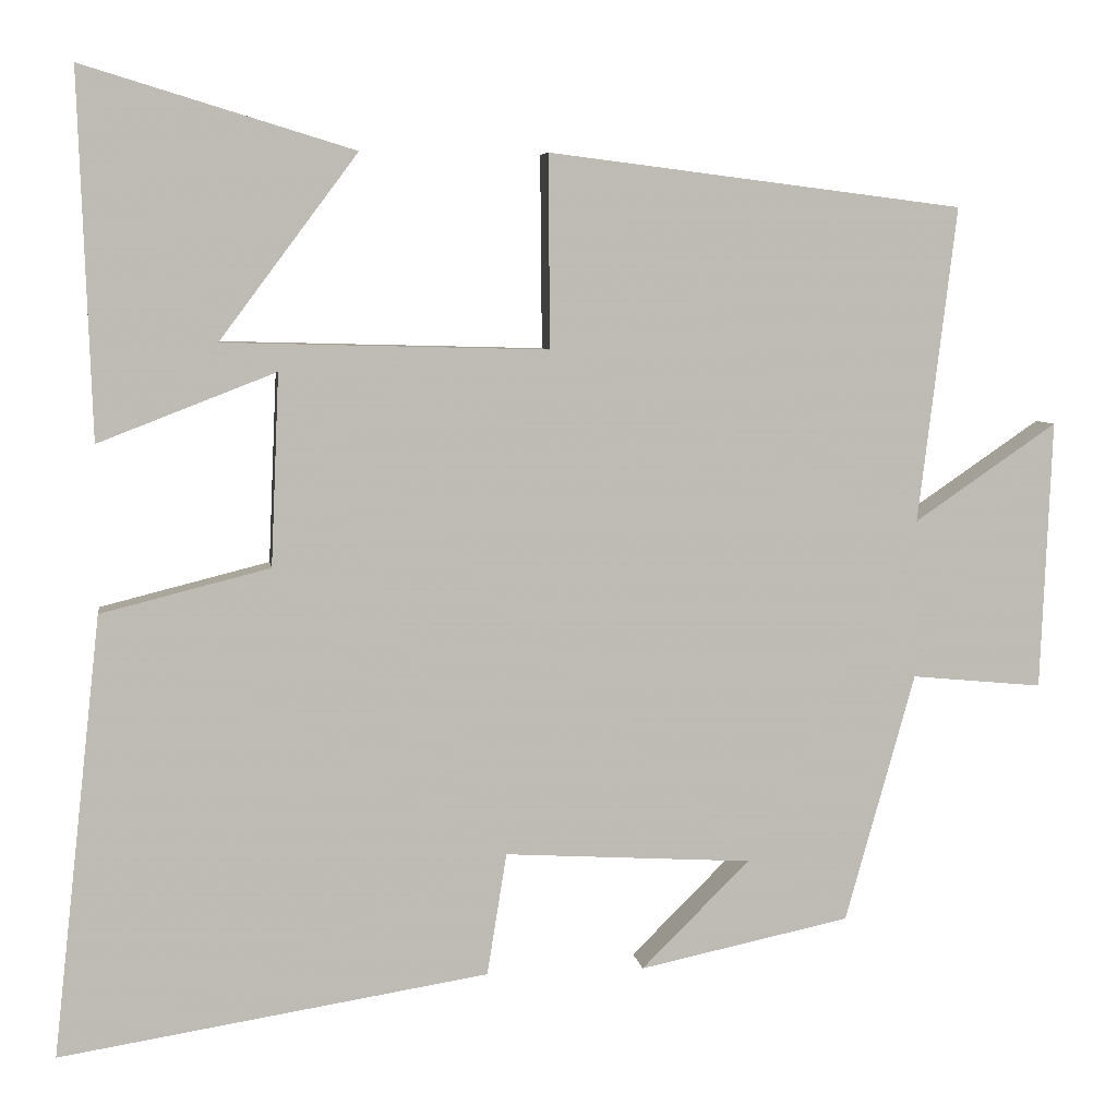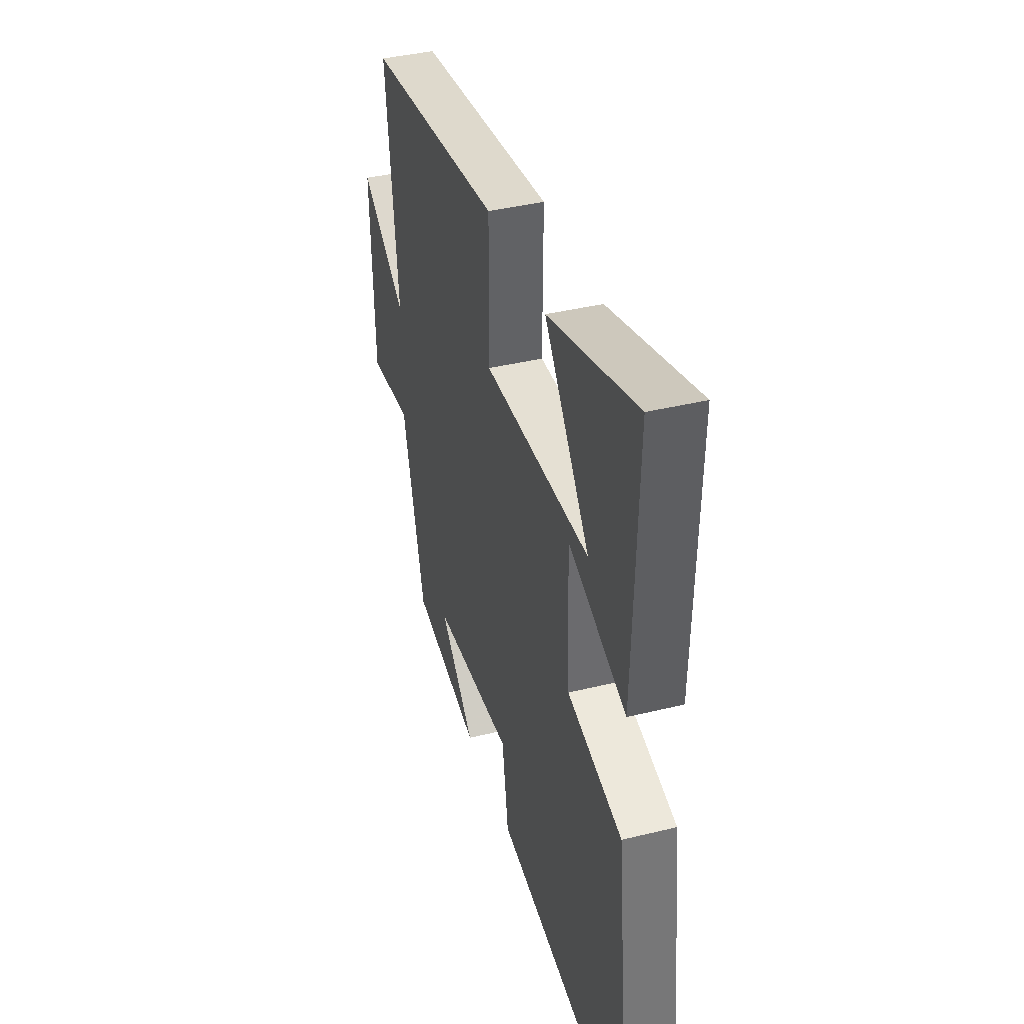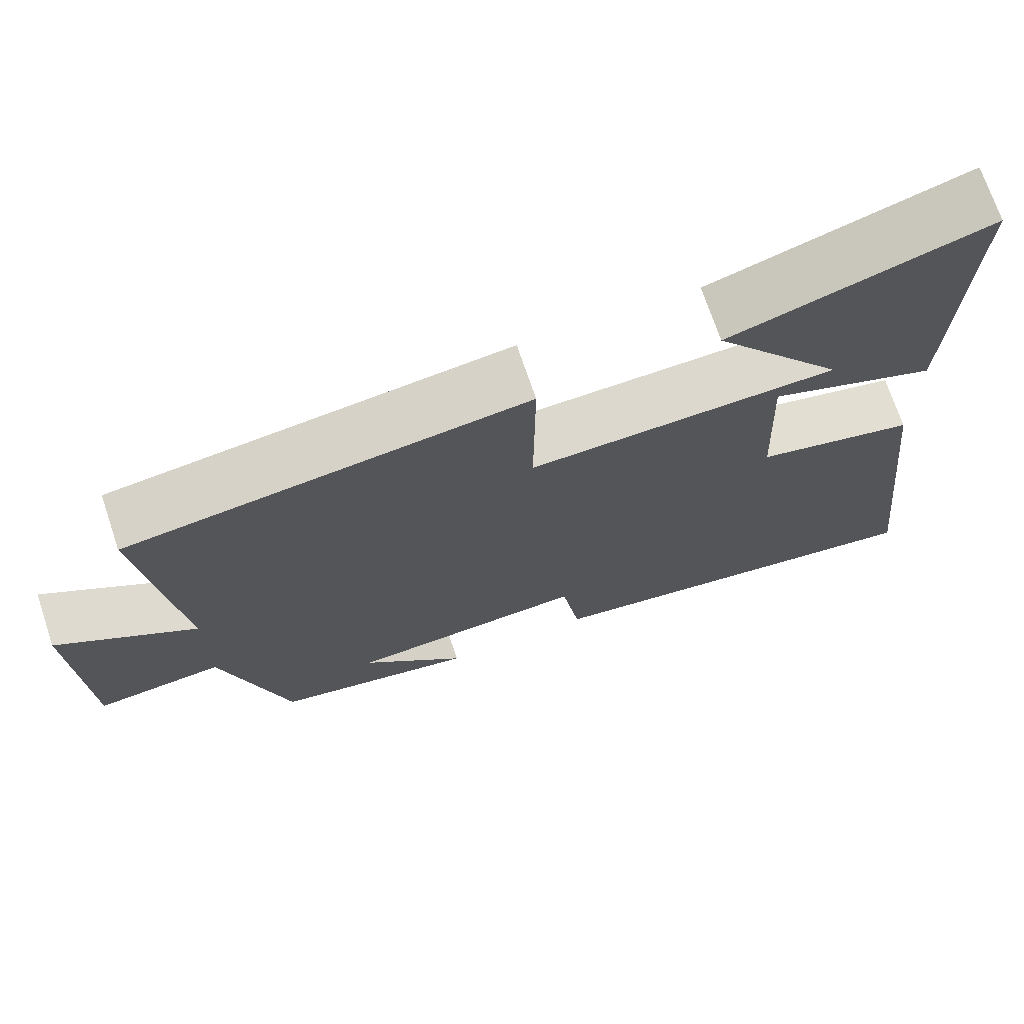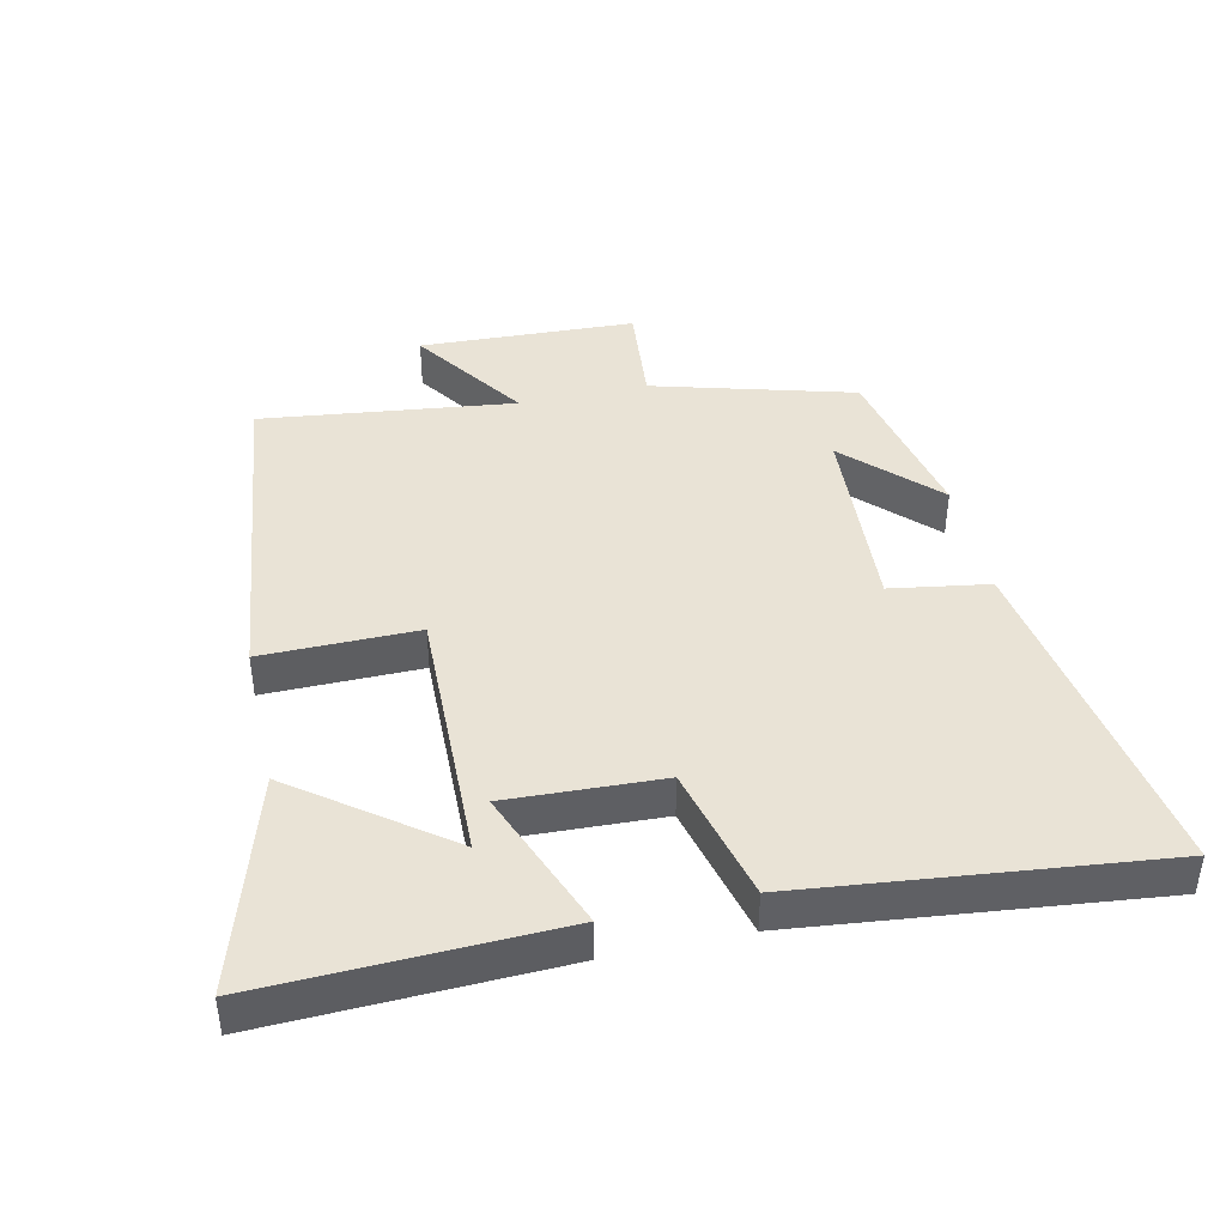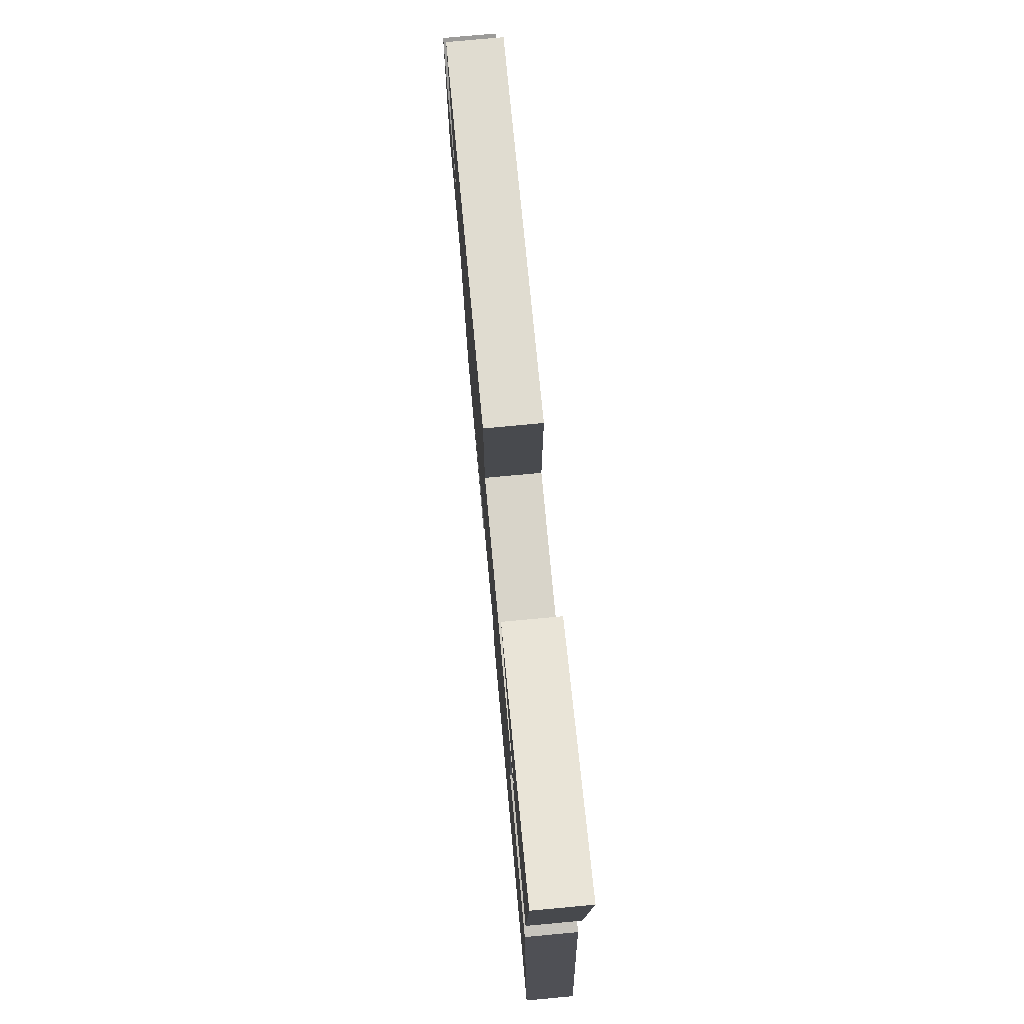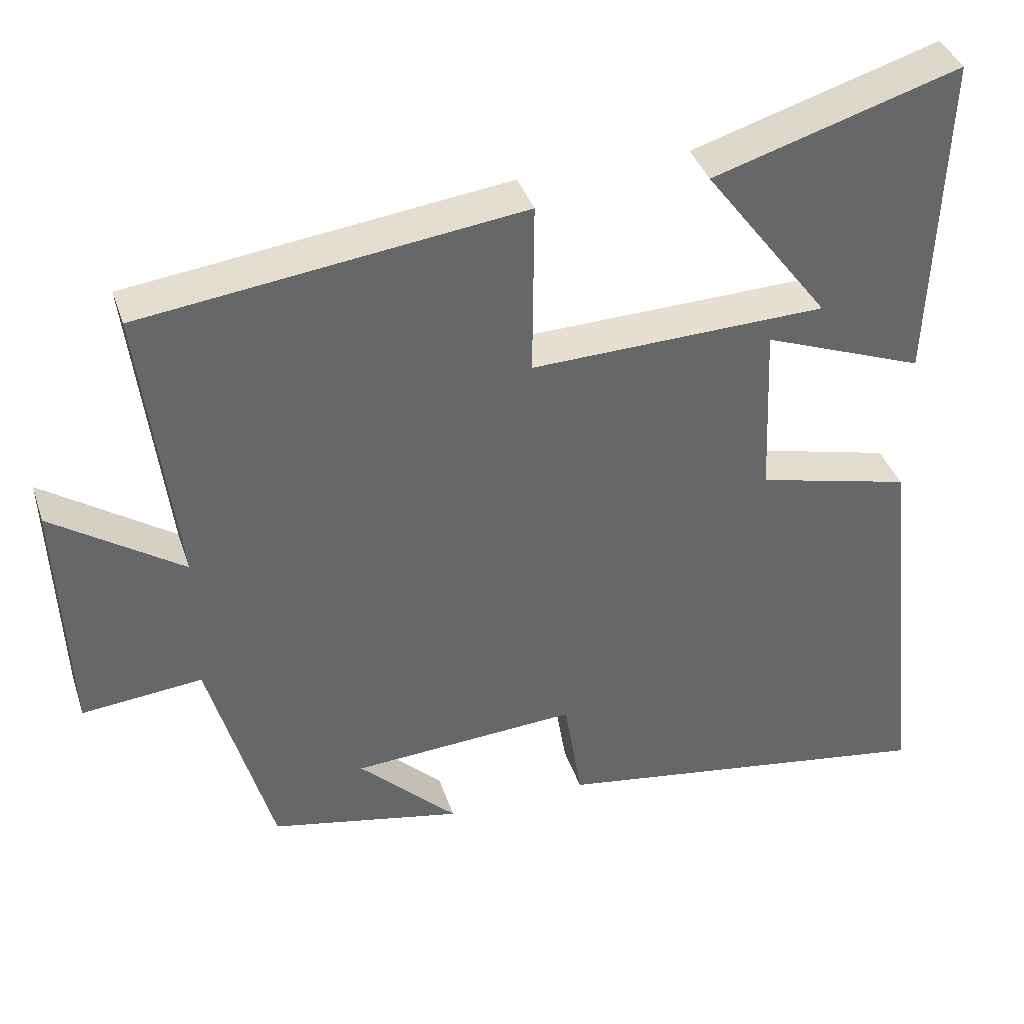
<metadata>
{"format":"obj","ext":"obj","renderer":"f3d","projection":"perspective","resolution":1024,"background":"white","views":[{"elev":5.9,"azim":171.7,"up":"+Z"},{"elev":39.5,"azim":73.0,"up":"+Z"},{"elev":71.5,"azim":-18.6,"up":"+Z"},{"elev":42.2,"azim":77.4,"up":"+Y"},{"elev":76.4,"azim":84.7,"up":"+Z"},{"elev":38.7,"azim":-17.6,"up":"+Z"}]}
</metadata>
<code>
v 0.559 0.07 -0.583
v 0.036 0.07 -0.5
v 0.012 0.07 -0.351
v -0.29 0.07 -0.369
v -0.158 0.07 -0.5
v -0.415 0.07 -0.446
v -0.5 0.07 -0.142
v -0.66 0.07 -0.157
v -0.674 0.07 0.171
v -0.5 0.07 0.052
v -0.547 0.07 0.437
v -0.04 0.07 0.5
v -0.042 0.07 0.265
v 0.354 0.07 0.275
v 0.186 0.07 0.5
v 0.516 0.07 0.6
v 0.5 0.07 0.156
v 0.284 0.07 0.24
v 0.294 0.07 0.006
v 0.5 0.07 -0.046
v 0.559 0 -0.583
v 0.036 0 -0.5
v 0.012 0 -0.351
v -0.29 0 -0.369
v -0.158 0 -0.5
v -0.415 0 -0.446
v -0.5 0 -0.142
v -0.66 0 -0.157
v -0.674 0 0.171
v -0.5 0 0.052
v -0.547 0 0.437
v -0.04 0 0.5
v -0.042 0 0.265
v 0.354 0 0.275
v 0.186 0 0.5
v 0.516 0 0.6
v 0.5 0 0.156
v 0.284 0 0.24
v 0.294 0 0.006
v 0.5 0 -0.046
f 1 2 3
f 20 1 3
f 19 20 3
f 18 19 3 4
f 14 15 16 17
f 14 17 18
f 13 14 18
f 10 11 12 13
f 10 13 18 4
f 7 8 9 10
f 6 7 10 4
f 4 5 6
f 23 22 21
f 23 21 40
f 23 40 39
f 24 23 39 38
f 37 36 35 34
f 38 37 34
f 38 34 33
f 33 32 31 30
f 24 38 33 30
f 30 29 28 27
f 24 30 27 26
f 26 25 24
f 1 21 22 2
f 2 22 23 3
f 3 23 24 4
f 4 24 25 5
f 5 25 26 6
f 6 26 27 7
f 7 27 28 8
f 8 28 29 9
f 9 29 30 10
f 10 30 31 11
f 11 31 32 12
f 12 32 33 13
f 13 33 34 14
f 14 34 35 15
f 15 35 36 16
f 16 36 37 17
f 17 37 38 18
f 18 38 39 19
f 19 39 40 20
f 20 40 21 1

</code>
